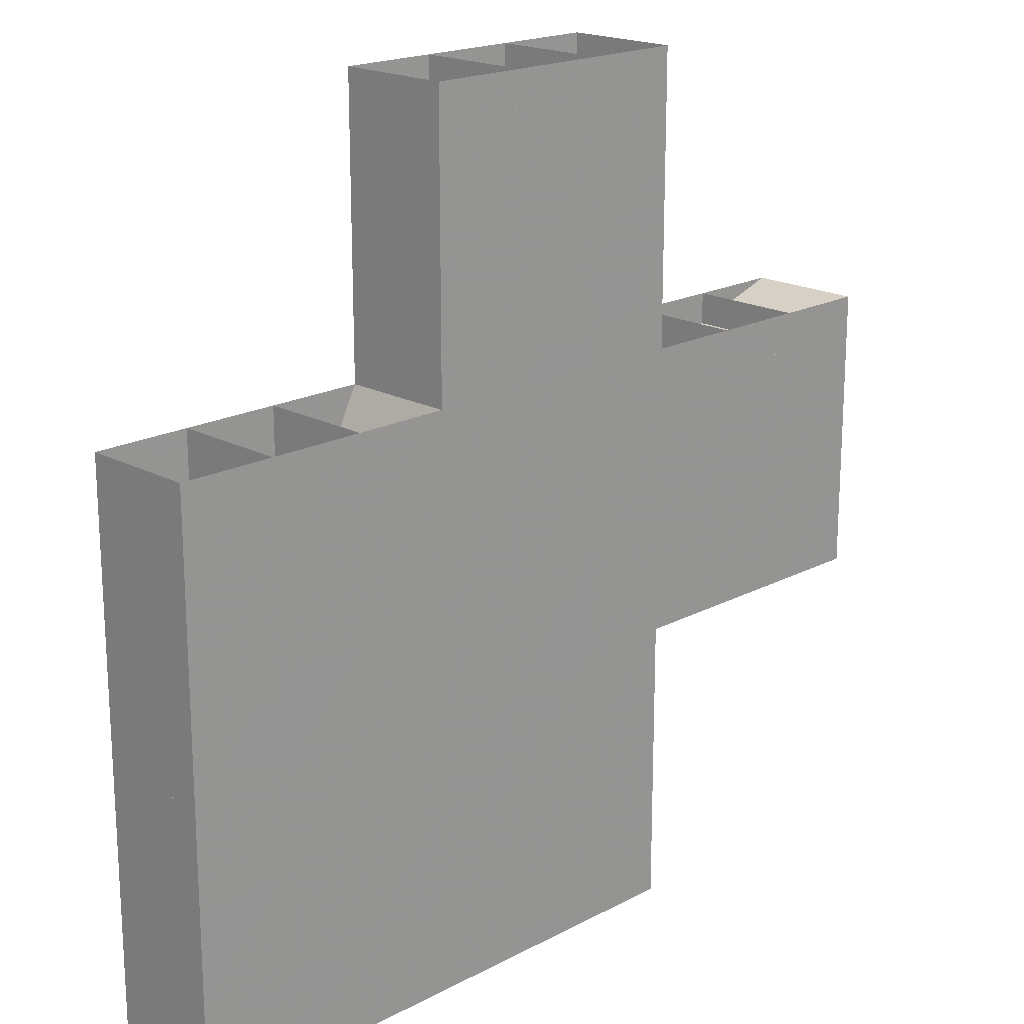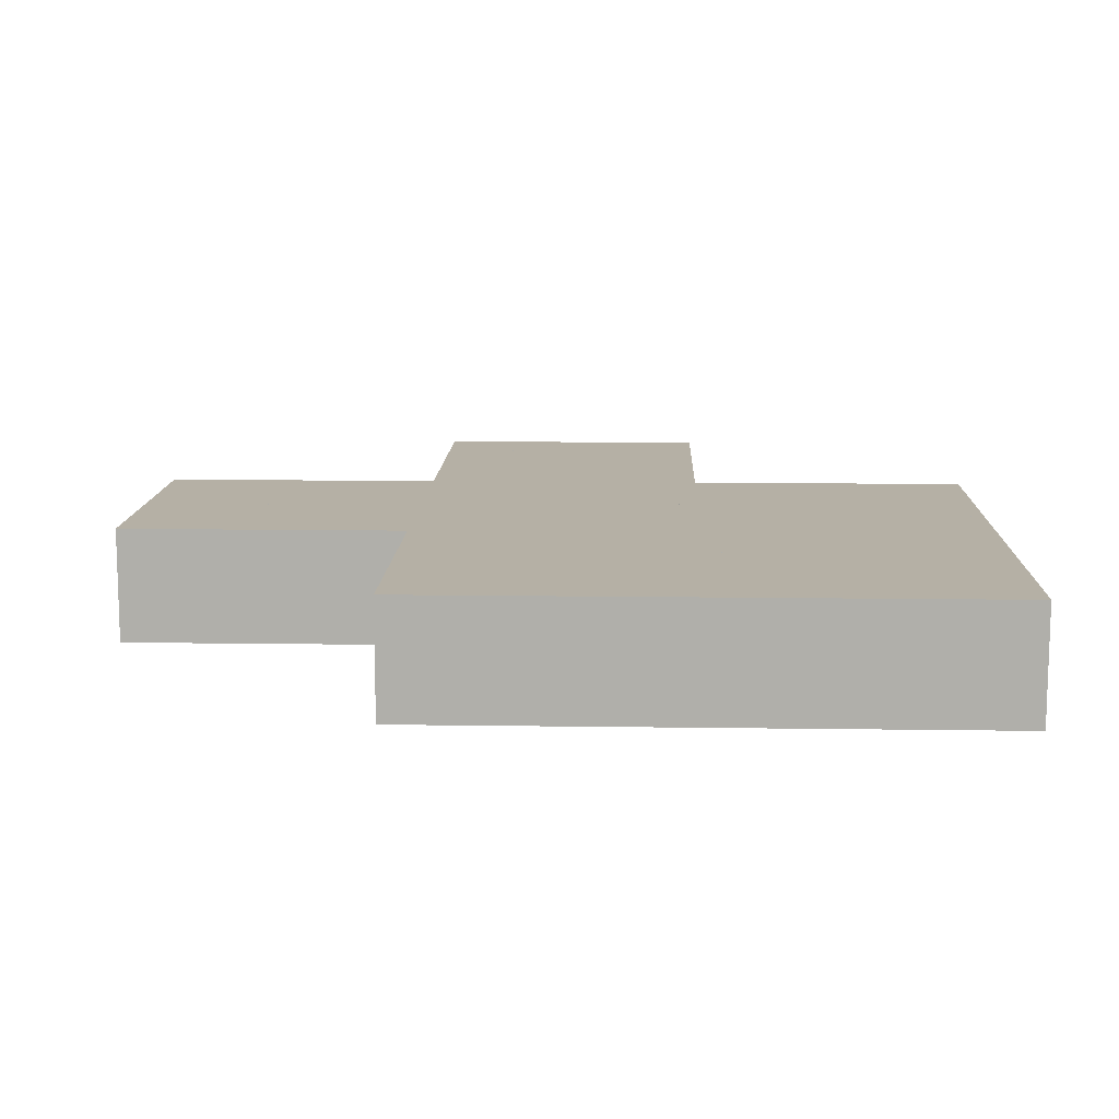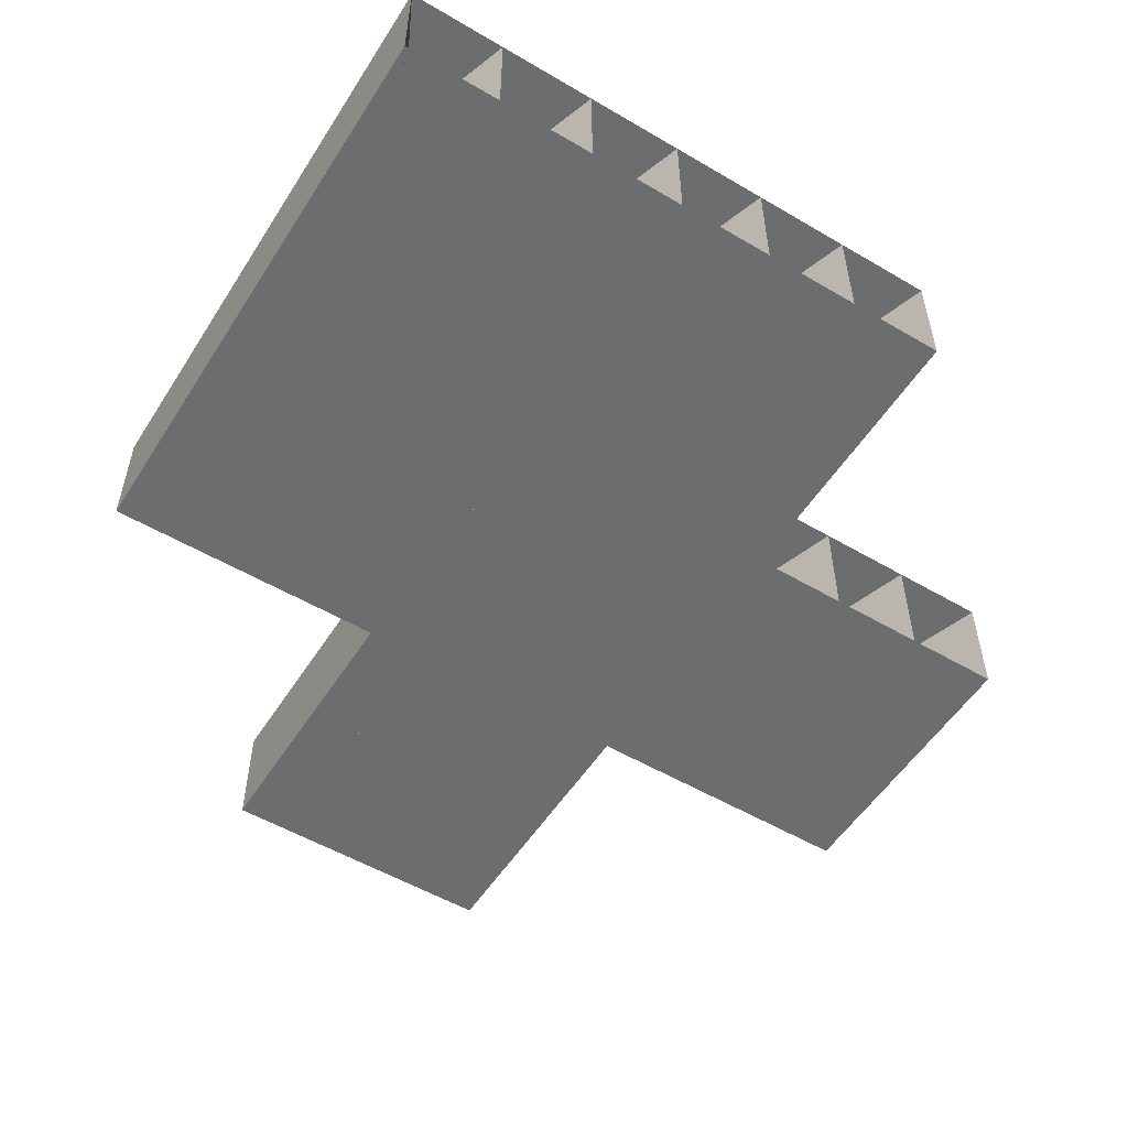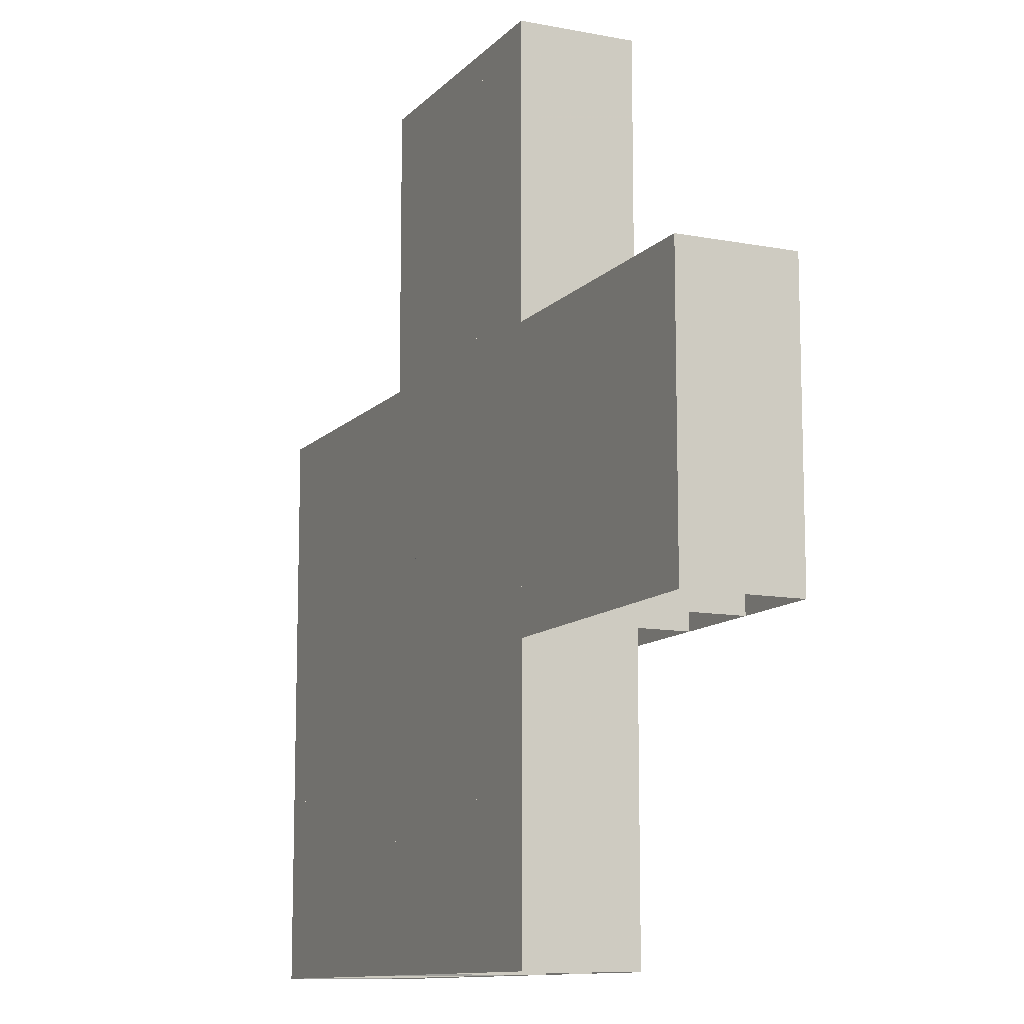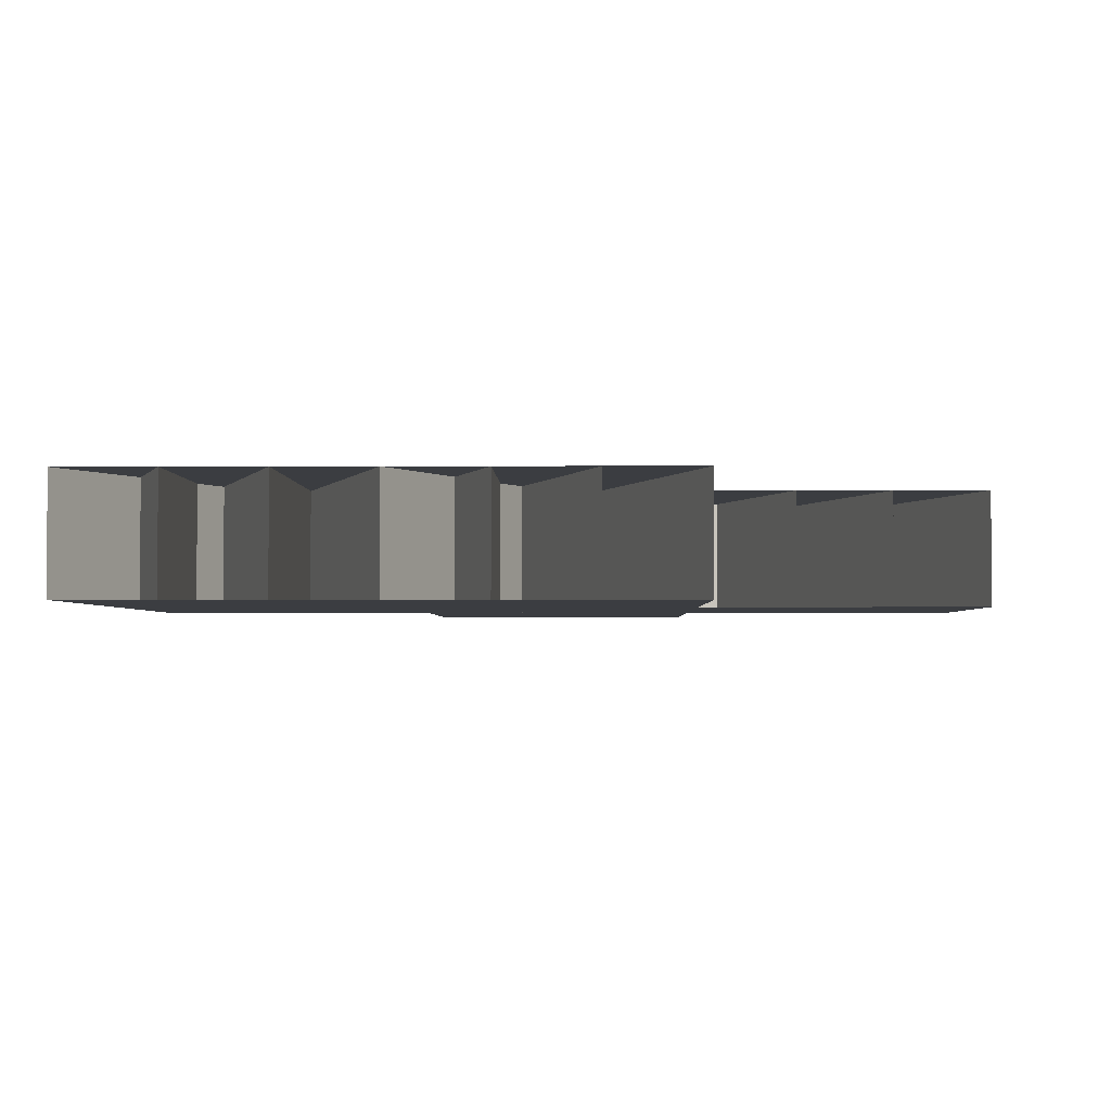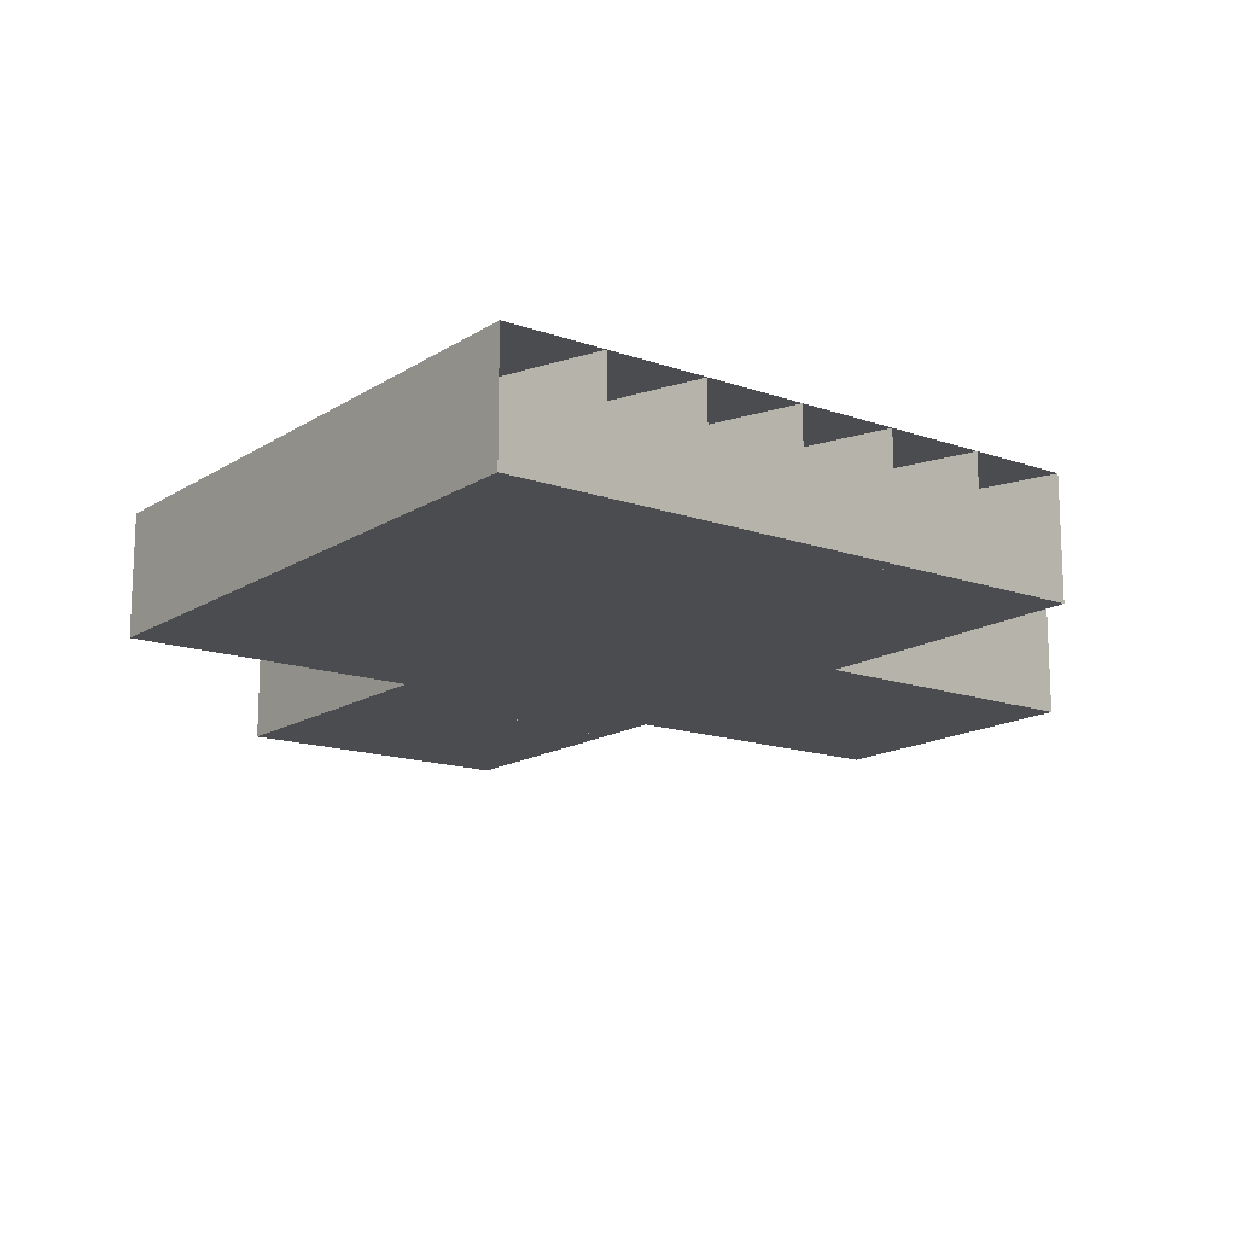
<metadata>
{"format":"obj","ext":"obj","renderer":"f3d","projection":"perspective","resolution":1024,"background":"white","views":[{"elev":19.1,"azim":-44.8,"up":"+Y"},{"elev":11.7,"azim":-88.0,"up":"+Z"},{"elev":-53.9,"azim":-32.0,"up":"+Z"},{"elev":-11.3,"azim":65.1,"up":"+Y"},{"elev":-2.6,"azim":1.0,"up":"+Z"},{"elev":-15.2,"azim":-37.0,"up":"+Z"}]}
</metadata>
<code>
v 1071 -4948 12.59
v 1071 -4939 12.59
v 1071 -4931 12.59
v 1071 -4923 12.59
v 1079 -4948 12.59
v 1079 -4939 12.59
v 1079 -4931 12.59
v 1079 -4923 12.59
v 1087 -4948 12.59
v 1087 -4939 12.59
v 1087 -4931 12.59
v 1087 -4923 12.59
v 1096 -4948 12.59
v 1096 -4939 12.59
v 1096 -4931 12.59
v 1096 -4923 12.59
v 1071 -4973 12.59
v 1071 -4964 12.59
v 1071 -4956 12.59
v 1079 -4973 12.59
v 1079 -4964 12.59
v 1079 -4956 12.59
v 1087 -4973 12.59
v 1087 -4964 12.59
v 1087 -4956 12.59
v 1096 -4973 12.59
v 1096 -4964 12.59
v 1096 -4956 12.59
v 1071 -4914 12.59
v 1071 -4906 12.59
v 1071 -4898 12.59
v 1079 -4914 12.59
v 1079 -4906 12.59
v 1079 -4898 12.59
v 1087 -4914 12.59
v 1087 -4906 12.59
v 1087 -4898 12.59
v 1096 -4914 12.59
v 1096 -4906 12.59
v 1096 -4898 12.59
v 1104 -4948 12.59
v 1104 -4939 12.59
v 1104 -4931 12.59
v 1104 -4923 12.59
v 1112 -4948 12.59
v 1112 -4939 12.59
v 1112 -4931 12.59
v 1112 -4923 12.59
v 1121 -4948 12.59
v 1121 -4939 12.59
v 1121 -4931 12.59
v 1121 -4923 12.59
v 1046 -4948 12.59
v 1046 -4939 12.59
v 1046 -4931 12.59
v 1046 -4923 12.59
v 1054 -4948 12.59
v 1054 -4939 12.59
v 1054 -4931 12.59
v 1054 -4923 12.59
v 1062 -4948 12.59
v 1062 -4939 12.59
v 1062 -4931 12.59
v 1062 -4923 12.59
v 1046 -4973 12.59
v 1046 -4964 12.59
v 1046 -4956 12.59
v 1054 -4973 12.59
v 1054 -4964 12.59
v 1054 -4956 12.59
v 1062 -4973 12.59
v 1062 -4964 12.59
v 1062 -4956 12.59
v 1071 -4948 2.585
v 1071 -4939 2.585
v 1071 -4931 2.585
v 1071 -4923 2.585
v 1079 -4948 2.585
v 1079 -4939 2.585
v 1079 -4931 2.585
v 1079 -4923 2.585
v 1087 -4948 2.585
v 1087 -4939 2.585
v 1087 -4931 2.585
v 1087 -4923 2.585
v 1096 -4948 2.585
v 1096 -4939 2.585
v 1096 -4931 2.585
v 1096 -4923 2.585
v 1071 -4973 2.585
v 1071 -4964 2.585
v 1071 -4956 2.585
v 1079 -4973 2.585
v 1079 -4964 2.585
v 1079 -4956 2.585
v 1087 -4973 2.585
v 1087 -4964 2.585
v 1087 -4956 2.585
v 1096 -4973 2.585
v 1096 -4964 2.585
v 1096 -4956 2.585
v 1071 -4914 2.585
v 1071 -4906 2.585
v 1071 -4898 2.585
v 1079 -4914 2.585
v 1079 -4906 2.585
v 1079 -4898 2.585
v 1087 -4914 2.585
v 1087 -4906 2.585
v 1087 -4898 2.585
v 1096 -4914 2.585
v 1096 -4906 2.585
v 1096 -4898 2.585
v 1104 -4948 2.585
v 1104 -4939 2.585
v 1104 -4931 2.585
v 1104 -4923 2.585
v 1112 -4948 2.585
v 1112 -4939 2.585
v 1112 -4931 2.585
v 1112 -4923 2.585
v 1121 -4948 2.585
v 1121 -4939 2.585
v 1121 -4931 2.585
v 1121 -4923 2.585
v 1046 -4948 2.585
v 1046 -4939 2.585
v 1046 -4931 2.585
v 1046 -4923 2.585
v 1054 -4948 2.585
v 1054 -4939 2.585
v 1054 -4931 2.585
v 1054 -4923 2.585
v 1062 -4948 2.585
v 1062 -4939 2.585
v 1062 -4931 2.585
v 1062 -4923 2.585
v 1046 -4973 2.585
v 1046 -4964 2.585
v 1046 -4956 2.585
v 1054 -4973 2.585
v 1054 -4964 2.585
v 1054 -4956 2.585
v 1062 -4973 2.585
v 1062 -4964 2.585
v 1062 -4956 2.585
f 1 2 6
f 1 6 5
f 2 3 7
f 2 7 6
f 3 4 8
f 3 8 7
f 5 6 10
f 5 10 9
f 6 7 11
f 6 11 10
f 7 8 12
f 7 12 11
f 9 10 14
f 9 14 13
f 10 11 15
f 10 15 14
f 11 12 16
f 11 16 15
f 17 18 21
f 17 21 20
f 18 19 22
f 18 22 21
f 19 1 5
f 19 5 22
f 20 21 24
f 20 24 23
f 21 22 25
f 21 25 24
f 22 5 9
f 22 9 25
f 23 24 27
f 23 27 26
f 24 25 28
f 24 28 27
f 25 9 13
f 25 13 28
f 4 29 32
f 4 32 8
f 29 30 33
f 29 33 32
f 30 31 34
f 30 34 33
f 8 32 35
f 8 35 12
f 32 33 36
f 32 36 35
f 33 34 37
f 33 37 36
f 12 35 38
f 12 38 16
f 35 36 39
f 35 39 38
f 36 37 40
f 36 40 39
f 13 14 42
f 13 42 41
f 14 15 43
f 14 43 42
f 15 16 44
f 15 44 43
f 41 42 46
f 41 46 45
f 42 43 47
f 42 47 46
f 43 44 48
f 43 48 47
f 45 46 50
f 45 50 49
f 46 47 51
f 46 51 50
f 47 48 52
f 47 52 51
f 53 54 58
f 53 58 57
f 54 55 59
f 54 59 58
f 55 56 60
f 55 60 59
f 57 58 62
f 57 62 61
f 58 59 63
f 58 63 62
f 59 60 64
f 59 64 63
f 61 62 2
f 61 2 1
f 62 63 3
f 62 3 2
f 63 64 4
f 63 4 3
f 65 66 69
f 65 69 68
f 66 67 70
f 66 70 69
f 67 53 57
f 67 57 70
f 68 69 72
f 68 72 71
f 69 70 73
f 69 73 72
f 70 57 61
f 70 61 73
f 71 72 18
f 71 18 17
f 72 73 19
f 72 19 18
f 73 61 1
f 73 1 19
f 74 79 75
f 74 78 79
f 75 80 76
f 75 79 80
f 76 81 77
f 76 80 81
f 78 83 79
f 78 82 83
f 79 84 80
f 79 83 84
f 80 85 81
f 80 84 85
f 82 87 83
f 82 86 87
f 83 88 84
f 83 87 88
f 84 89 85
f 84 88 89
f 90 94 91
f 90 93 94
f 91 95 92
f 91 94 95
f 92 78 74
f 92 95 78
f 93 97 94
f 93 96 97
f 94 98 95
f 94 97 98
f 95 82 78
f 95 98 82
f 96 100 97
f 96 99 100
f 97 101 98
f 97 100 101
f 98 86 82
f 98 101 86
f 77 105 102
f 77 81 105
f 102 106 103
f 102 105 106
f 103 107 104
f 103 106 107
f 81 108 105
f 81 85 108
f 105 109 106
f 105 108 109
f 106 110 107
f 106 109 110
f 85 111 108
f 85 89 111
f 108 112 109
f 108 111 112
f 109 113 110
f 109 112 113
f 86 115 87
f 86 114 115
f 87 116 88
f 87 115 116
f 88 117 89
f 88 116 117
f 114 119 115
f 114 118 119
f 115 120 116
f 115 119 120
f 116 121 117
f 116 120 121
f 118 123 119
f 118 122 123
f 119 124 120
f 119 123 124
f 120 125 121
f 120 124 125
f 126 131 127
f 126 130 131
f 127 132 128
f 127 131 132
f 128 133 129
f 128 132 133
f 130 135 131
f 130 134 135
f 131 136 132
f 131 135 136
f 132 137 133
f 132 136 137
f 134 75 135
f 134 74 75
f 135 76 136
f 135 75 76
f 136 77 137
f 136 76 77
f 138 142 139
f 138 141 142
f 139 143 140
f 139 142 143
f 140 130 126
f 140 143 130
f 141 145 142
f 141 144 145
f 142 146 143
f 142 145 146
f 143 134 130
f 143 146 134
f 144 91 145
f 144 90 91
f 145 92 146
f 145 91 92
f 146 74 134
f 146 92 74
f 1 2 75
f 1 75 74
f 2 3 76
f 2 76 75
f 3 4 77
f 3 77 76
f 4 5 78
f 4 78 77
f 5 6 79
f 5 79 78
f 6 7 80
f 6 80 79
f 7 8 81
f 7 81 80
f 8 9 82
f 8 82 81
f 9 10 83
f 9 83 82
f 10 11 84
f 10 84 83
f 11 12 85
f 11 85 84
f 12 13 86
f 12 86 85
f 13 14 87
f 13 87 86
f 14 15 88
f 14 88 87
f 15 16 89
f 15 89 88
f 16 17 90
f 16 90 89
f 17 18 91
f 17 91 90
f 18 19 92
f 18 92 91
f 19 1 74
f 19 74 92
f 1 20 93
f 1 93 74
f 20 21 94
f 20 94 93
f 21 22 95
f 21 95 94
f 22 5 78
f 22 78 95
f 5 23 96
f 5 96 78
f 23 24 97
f 23 97 96
f 24 25 98
f 24 98 97
f 25 9 82
f 25 82 98
f 9 26 99
f 9 99 82
f 26 27 100
f 26 100 99
f 27 28 101
f 27 101 100
f 28 13 86
f 28 86 101
f 13 4 77
f 13 77 86
f 4 29 102
f 4 102 77
f 29 30 103
f 29 103 102
f 30 31 104
f 30 104 103
f 31 8 81
f 31 81 104
f 8 32 105
f 8 105 81
f 32 33 106
f 32 106 105
f 33 34 107
f 33 107 106
f 34 12 85
f 34 85 107
f 12 35 108
f 12 108 85
f 35 36 109
f 35 109 108
f 36 37 110
f 36 110 109
f 37 16 89
f 37 89 110
f 16 38 111
f 16 111 89
f 38 39 112
f 38 112 111
f 39 40 113
f 39 113 112
f 40 13 86
f 40 86 113
f 13 14 87
f 13 87 86
f 14 15 88
f 14 88 87
f 15 16 89
f 15 89 88
f 16 41 114
f 16 114 89
f 41 42 115
f 41 115 114
f 42 43 116
f 42 116 115
f 43 44 117
f 43 117 116
f 44 45 118
f 44 118 117
f 45 46 119
f 45 119 118
f 46 47 120
f 46 120 119
f 47 48 121
f 47 121 120
f 48 49 122
f 48 122 121
f 49 50 123
f 49 123 122
f 50 51 124
f 50 124 123
f 51 52 125
f 51 125 124
f 52 53 126
f 52 126 125
f 53 54 127
f 53 127 126
f 54 55 128
f 54 128 127
f 55 56 129
f 55 129 128
f 56 57 130
f 56 130 129
f 57 58 131
f 57 131 130
f 58 59 132
f 58 132 131
f 59 60 133
f 59 133 132
f 60 61 134
f 60 134 133
f 61 62 135
f 61 135 134
f 62 63 136
f 62 136 135
f 63 64 137
f 63 137 136
f 64 1 74
f 64 74 137
f 1 2 75
f 1 75 74
f 2 3 76
f 2 76 75
f 3 4 77
f 3 77 76
f 4 65 138
f 4 138 77
f 65 66 139
f 65 139 138
f 66 67 140
f 66 140 139
f 67 53 126
f 67 126 140
f 53 68 141
f 53 141 126
f 68 69 142
f 68 142 141
f 69 70 143
f 69 143 142
f 70 57 130
f 70 130 143
f 57 71 144
f 57 144 130
f 71 72 145
f 71 145 144
f 72 73 146
f 72 146 145
f 73 61 134
f 73 134 146
f 61 17 90
f 61 90 134
f 17 18 91
f 17 91 90
f 18 19 92
f 18 92 91
f 19 1 74
f 19 74 92
f 1 1 74
f 1 74 74

</code>
